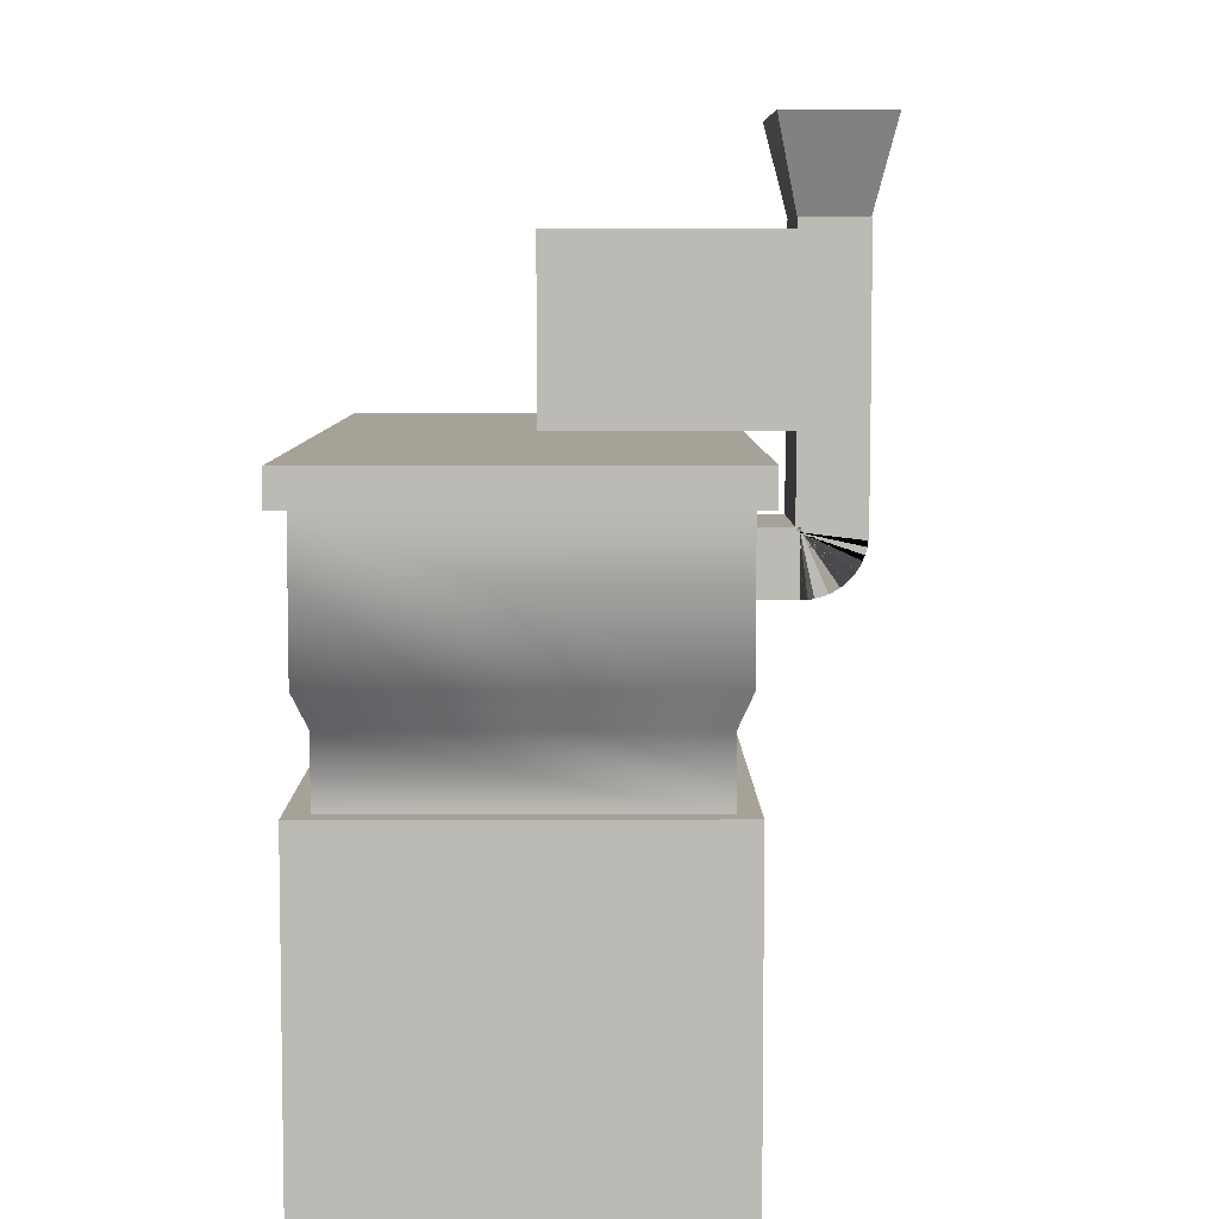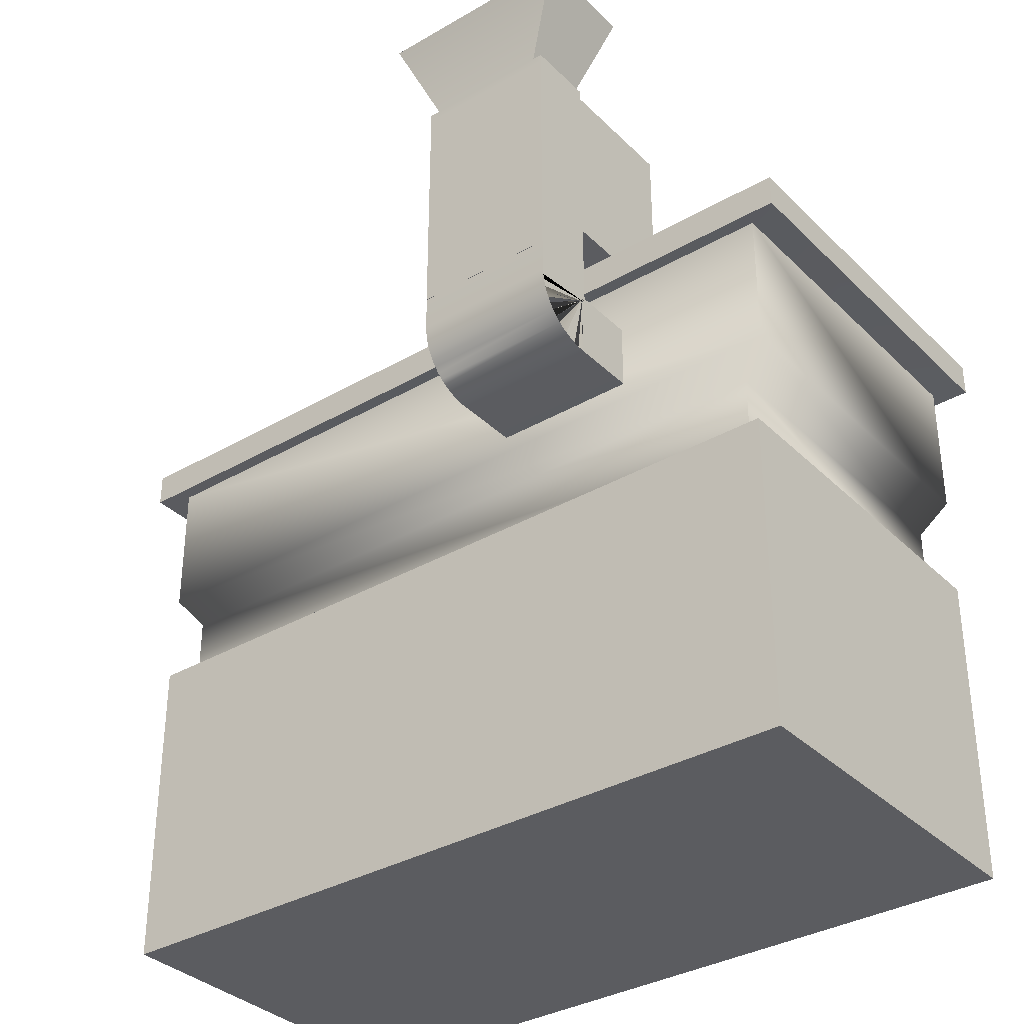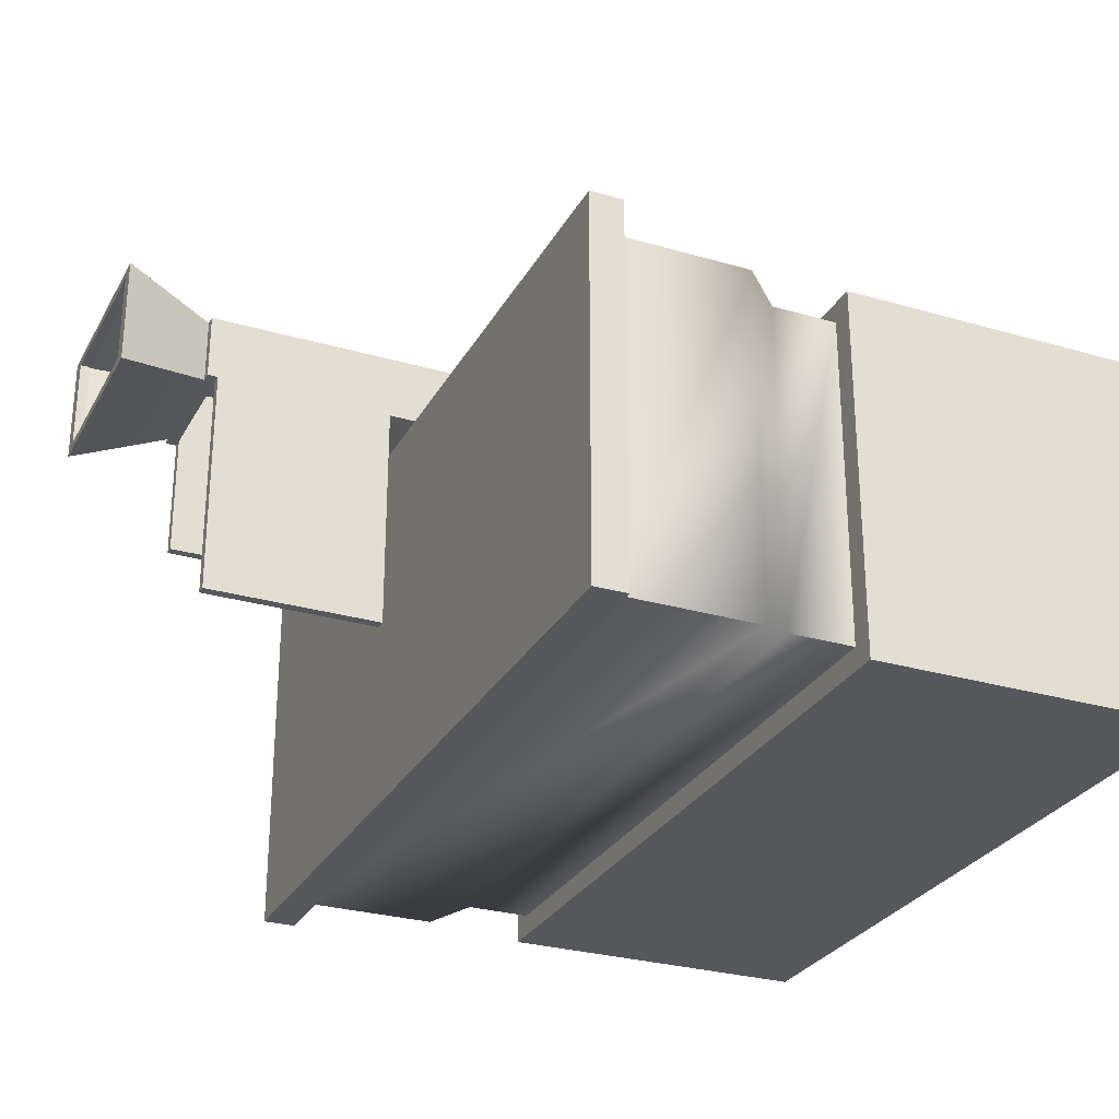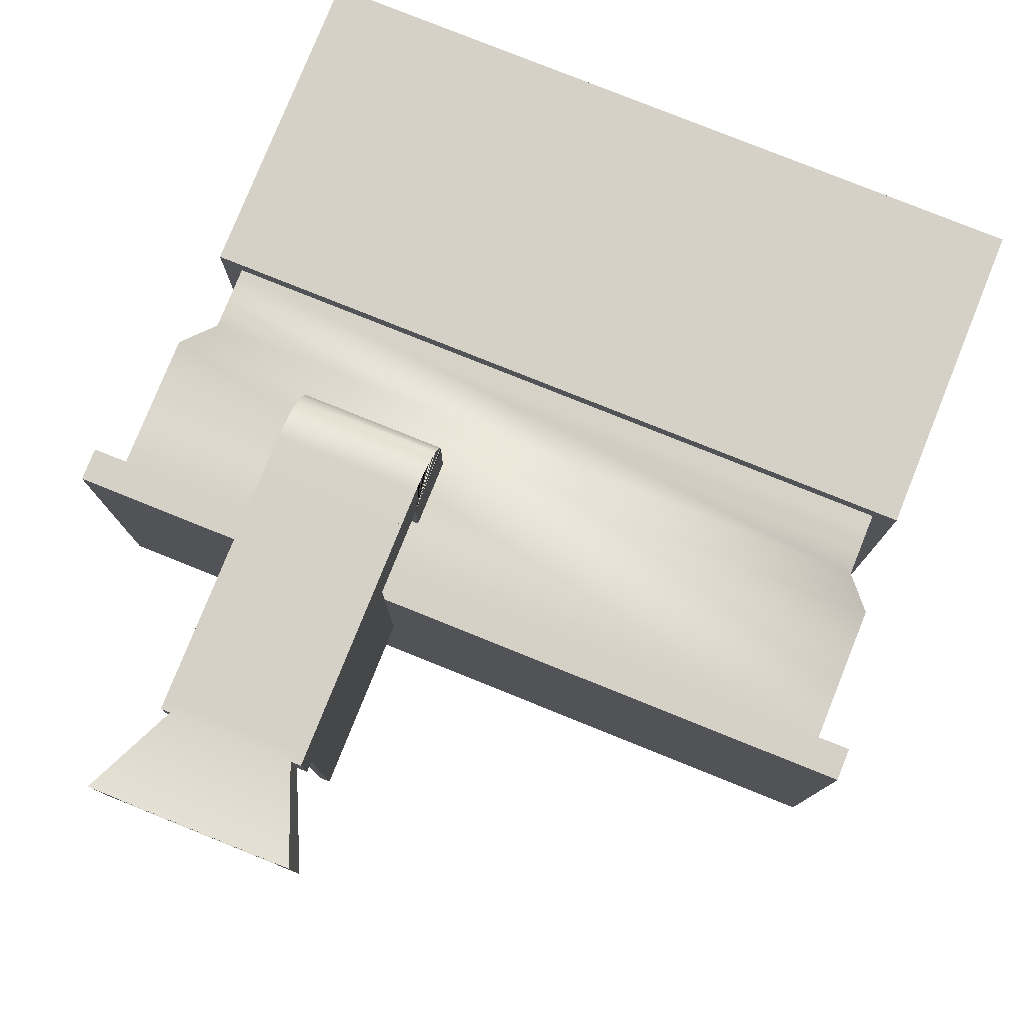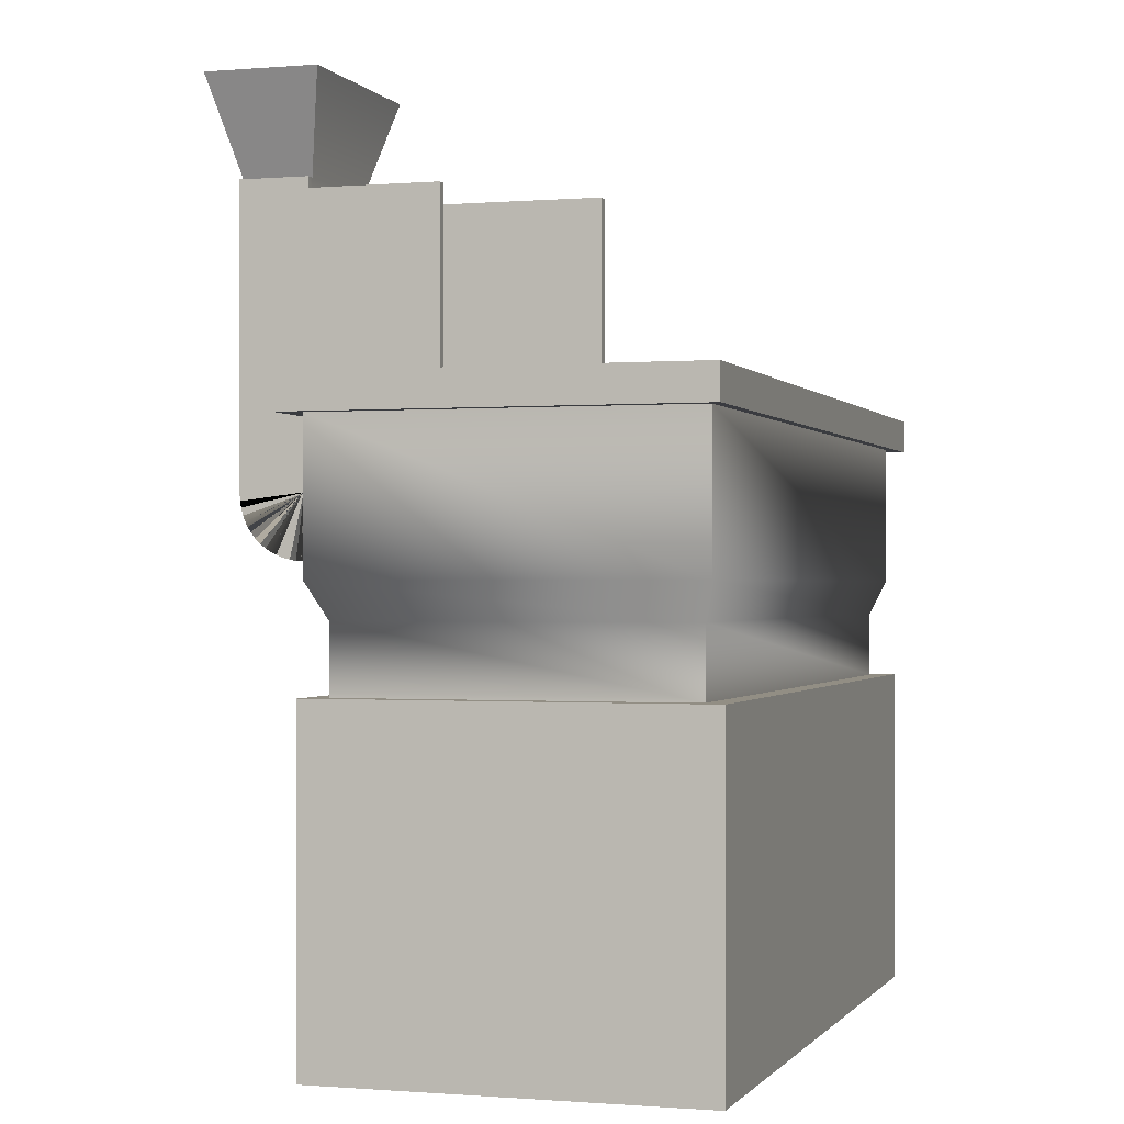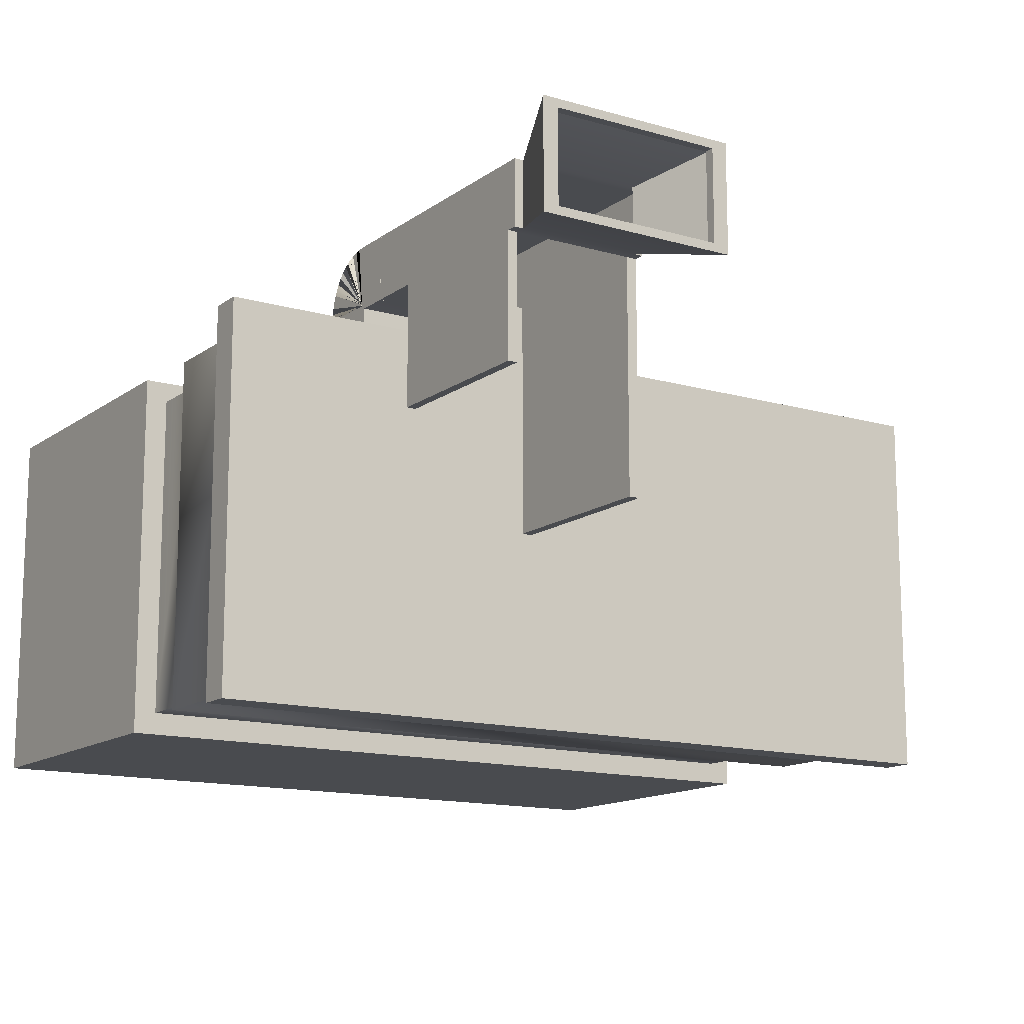
<metadata>
{"format":"obj","ext":"obj","renderer":"f3d","projection":"perspective","resolution":1024,"background":"white","views":[{"elev":6.6,"azim":-90.4,"up":"+Y"},{"elev":-34.6,"azim":37.9,"up":"+Y"},{"elev":-28.2,"azim":-113.8,"up":"+Z"},{"elev":78.8,"azim":-158.1,"up":"+Z"},{"elev":-0.5,"azim":107.4,"up":"+Y"},{"elev":-13.7,"azim":147.0,"up":"+Z"}]}
</metadata>
<code>
o __.1
v 2.229 16.08 18.9
v 2.229 80.83 19.37
v 142.2 80.83 19.37
v 142.2 16.08 18.9
v 2.229 15.48 103.3
v 2.229 80.22 103.7
v 142.2 80.22 103.7
v 142.2 15.48 103.3
v 2.229 15.5 105.5
v 2.229 80.2 102.9
v 142.2 80.2 102.9
v 142.2 15.5 105.5
v 2.229 15.9 110.3
v 2.229 80.13 102.2
v 142.2 80.13 102.2
v 142.2 15.9 110.3
v 2.229 16.87 116.2
v 2.229 80.15 102.1
v 142.2 80.15 102.1
v 142.2 16.87 116.2
v 2.229 18.69 122.8
v 2.229 80.24 102.4
v 142.2 80.24 102.4
v 142.2 18.69 122.8
v 2.229 21.04 128.8
v 2.229 80.25 102.5
v 142.2 80.25 102.5
v 142.2 21.04 128.8
v 2.229 23.59 133.9
v 2.229 80.05 102.1
v 142.2 80.05 102.1
v 142.2 23.59 133.9
v 2.229 26.75 138.9
v 2.229 79.79 101.6
v 142.2 79.79 101.6
v 142.2 26.75 138.9
v 2.229 30.72 144
v 2.229 79.33 101.1
v 142.2 79.33 101.1
v 142.2 30.72 144
v 2.229 35.57 148.9
v 2.229 78.66 100.4
v 142.2 78.66 100.4
v 142.2 35.57 148.9
v 2.229 41.03 153.1
v 2.229 78.11 99.95
v 142.2 78.11 99.95
v 142.2 41.03 153.1
v 2.229 45.62 156
v 2.229 77.22 99.4
v 142.2 77.22 99.4
v 142.2 45.62 156
v 2.229 50.24 158.3
v 2.229 76.65 99.12
v 142.2 76.65 99.12
v 142.2 50.24 158.3
v 2.229 55.48 160.4
v 2.229 75.86 98.8
v 142.2 75.86 98.8
v 142.2 55.48 160.4
v 2.229 62.55 162.3
v 2.229 76.21 98.9
v 142.2 76.21 98.9
v 142.2 62.55 162.3
v 2.229 68.23 163.2
v 2.229 75.99 98.89
v 142.2 75.99 98.89
v 142.2 68.23 163.2
v 2.229 73.68 163.6
v 2.229 76.44 98.92
v 142.2 76.44 98.92
v 142.2 73.68 163.6
v 2.229 112 163.8
v 2.229 111 99.08
v 142.2 111 99.08
v 142.2 112 163.8
f 5 6 2 1
f 6 7 3 2
f 7 8 4 3
f 8 5 1 4
f 9 10 6 5
f 10 11 7 6
f 11 12 8 7
f 12 9 5 8
f 13 14 10 9
f 14 15 11 10
f 15 16 12 11
f 16 13 9 12
f 17 18 14 13
f 18 19 15 14
f 19 20 16 15
f 20 17 13 16
f 21 22 18 17
f 22 23 19 18
f 23 24 20 19
f 24 21 17 20
f 25 26 22 21
f 26 27 23 22
f 27 28 24 23
f 28 25 21 24
f 29 30 26 25
f 30 31 27 26
f 31 32 28 27
f 32 29 25 28
f 33 34 30 29
f 34 35 31 30
f 35 36 32 31
f 36 33 29 32
f 37 38 34 33
f 38 39 35 34
f 39 40 36 35
f 40 37 33 36
f 41 42 38 37
f 42 43 39 38
f 43 44 40 39
f 44 41 37 40
f 45 46 42 41
f 46 47 43 42
f 47 48 44 43
f 48 45 41 44
f 49 50 46 45
f 50 51 47 46
f 51 52 48 47
f 52 49 45 48
f 53 54 50 49
f 54 55 51 50
f 55 56 52 51
f 56 53 49 52
f 57 58 54 53
f 58 59 55 54
f 59 60 56 55
f 60 57 53 56
f 61 62 58 57
f 62 63 59 58
f 63 64 60 59
f 64 61 57 60
f 65 66 62 61
f 66 67 63 62
f 67 68 64 63
f 68 65 61 64
f 69 70 66 65
f 70 71 67 66
f 71 72 68 67
f 72 69 65 68
f 73 74 70 69
f 74 75 71 70
f 75 76 72 71
f 76 73 69 72
o __
v 2.229 112 163.8
v 2.229 111 99.08
v 142.2 111 99.08
v 142.2 112 163.8
f 80 78 77
f 80 79 78
o ___.1
v 142.1 107.9 99.18
v 142.1 164.8 99.18
v 142.1 339.9 99.18
v 142.1 350.1 99.18
v 132.9 107.9 99.18
v 132.9 164.8 99.18
v 132.9 339.9 99.18
v 132.9 350.1 99.18
v 12.39 107.9 99.18
v 12.39 164.8 99.18
v 12.39 339.9 99.18
v 12.39 350.1 99.18
v 2.178 107.9 99.18
v 2.178 164.8 99.18
v 2.178 339.9 99.18
v 2.178 350.1 99.18
v 2.178 107.9 164
v 2.178 164.8 164
v 2.178 339.9 164
v 2.178 350.1 164
v 12.39 107.9 164
v 12.39 164.8 164
v 12.39 339.9 164
v 12.39 350.1 164
v 132.9 107.9 164
v 132.9 164.8 164
v 132.9 339.9 164
v 132.9 350.1 164
v 142.1 107.9 164
v 142.1 164.8 164
v 142.1 339.9 164
v 142.1 350.1 164
v 142.1 164.8 -22.5
v 142.1 339.9 -22.5
v 132.9 164.8 -22.5
v 132.9 339.9 -22.5
v 12.39 164.8 -127.8
v 12.39 339.9 -127.8
v 2.178 164.8 -127.8
v 2.178 339.9 -127.8
v 12.68 164.7 99.18
v 12.68 164.7 -22.5
v 12.68 164.7 53.42
v 132.9 164.8 53.42
v 171.5 440.4 78.4
v -26.25 440.4 78.4
v -26.25 440.4 184.8
v 171.5 440.4 184.8
v 156.3 440.4 86.59
v -11.02 440.4 86.59
v -11.02 440.4 176.6
v 156.3 440.4 176.6
v 156.3 431.1 86.59
v -11.02 431.1 86.59
v -11.02 431.1 176.6
v 156.3 431.1 176.6
f 85 86 82 81
f 89 90 86 85
f 93 94 90 89
f 115 116 114 113
f 97 93 89 101
f 119 120 118 117
f 87 88 84 83
f 91 92 88 87
f 95 96 92 91
f 97 98 94 93
f 98 99 95 94
f 99 100 96 95
f 101 102 98 97
f 105 106 102 101
f 109 110 106 105
f 102 103 99 98
f 106 107 103 102
f 110 111 107 106
f 103 104 100 99
f 107 108 104 103
f 111 112 108 107
f 81 82 110 109
f 82 83 111 110
f 83 84 112 111
f 88 108 112 84
f 129 133 136 132
f 96 100 104 92
f 105 85 81 109
f 101 89 85 105
f 86 115 113 82
f 87 116 115 86
f 83 114 116 87
f 82 113 114 83
f 94 119 117 90
f 95 120 119 94
f 91 118 120 95
f 90 117 118 91
f 115 122 121 86
f 92 126 125 88
f 104 127 126 92
f 108 128 127 104
f 88 125 128 108
f 126 130 129 125
f 127 131 130 126
f 128 132 131 127
f 125 129 132 128
f 130 134 133 129
f 131 135 134 130
f 132 136 135 131
o ___
v 290.6 -408 -309.5
v 290.6 -96.88 -309.5
v 268.9 -408 -309.5
v 268.9 -96.88 -309.5
v -412.7 -408 -309.5
v -412.7 -96.88 -309.5
v -434.9 -408 -309.5
v -434.9 -96.88 -309.5
v -434.9 -408 -288.3
v -434.9 -96.88 -288.3
v -434.9 -408 26.92
v -434.9 -96.88 26.92
v -434.9 -408 46.32
v -434.9 -96.88 46.32
v -412.7 -408 46.32
v -412.7 -96.88 46.32
v 268.9 -408 46.32
v 268.9 -96.88 46.32
v 290.6 -408 46.32
v 290.6 -96.88 46.32
v 290.6 -408 26.92
v 290.6 -96.88 26.92
v 290.6 -408 -288.3
v 290.6 -96.88 -288.3
v 268.9 -96.88 -288.3
v 268.9 -96.88 26.92
v -412.7 -96.88 -288.3
v -412.7 -96.88 26.92
v 268.9 -408 26.92
v 268.9 -408 -288.3
v -412.7 -408 26.92
v -412.7 -408 -288.3
v 268.9 -34.28 -288.3
v 268.9 -34.28 26.92
v -412.7 -34.28 -288.3
v -412.7 -34.28 26.92
v 295.1 -1.297 -300.4
v 295.1 -1.297 39.01
v -438.9 -1.297 -300.4
v -438.9 -1.297 39.01
v 295.1 134.2 -300.4
v 295.1 134.2 39.01
v -438.9 134.2 -300.4
v -438.9 134.2 39.01
v 325.2 164.8 -314.3
v 325.2 164.8 52.92
v -469 164.8 -314.3
v -469 164.8 52.92
v 325.2 132.9 -314.3
v 325.2 132.9 52.92
v -469 132.9 -314.3
v -469 132.9 52.92
f 139 140 138 137
f 141 142 140 139
f 143 144 142 141
f 145 146 144 143
f 147 148 146 145
f 149 150 148 147
f 151 152 150 149
f 153 154 152 151
f 155 156 154 153
f 157 158 156 155
f 159 160 158 157
f 137 138 160 159
f 140 161 160 138
f 142 163 161 140
f 144 146 163 142
f 161 162 158 160
f 183 184 182 181
f 146 148 164 163
f 162 154 156 158
f 164 152 154 162
f 148 150 152 164
f 153 165 157 155
f 151 167 165 153
f 149 147 167 151
f 165 166 159 157
f 167 168 166 165
f 147 145 168 167
f 166 139 137 159
f 168 141 139 166
f 145 143 141 168
f 163 171 169 161
f 164 172 171 163
f 162 170 172 164
f 161 169 170 162
f 171 175 173 169
f 172 176 175 171
f 170 174 176 172
f 169 173 174 170
f 175 179 177 173
f 176 180 179 175
f 174 178 180 176
f 173 177 178 174
f 187 183 181 185
f 188 184 183 187
f 186 182 184 188
f 185 181 182 186
f 179 187 185 177
f 180 188 187 179
f 178 186 188 180
f 177 185 186 178

</code>
